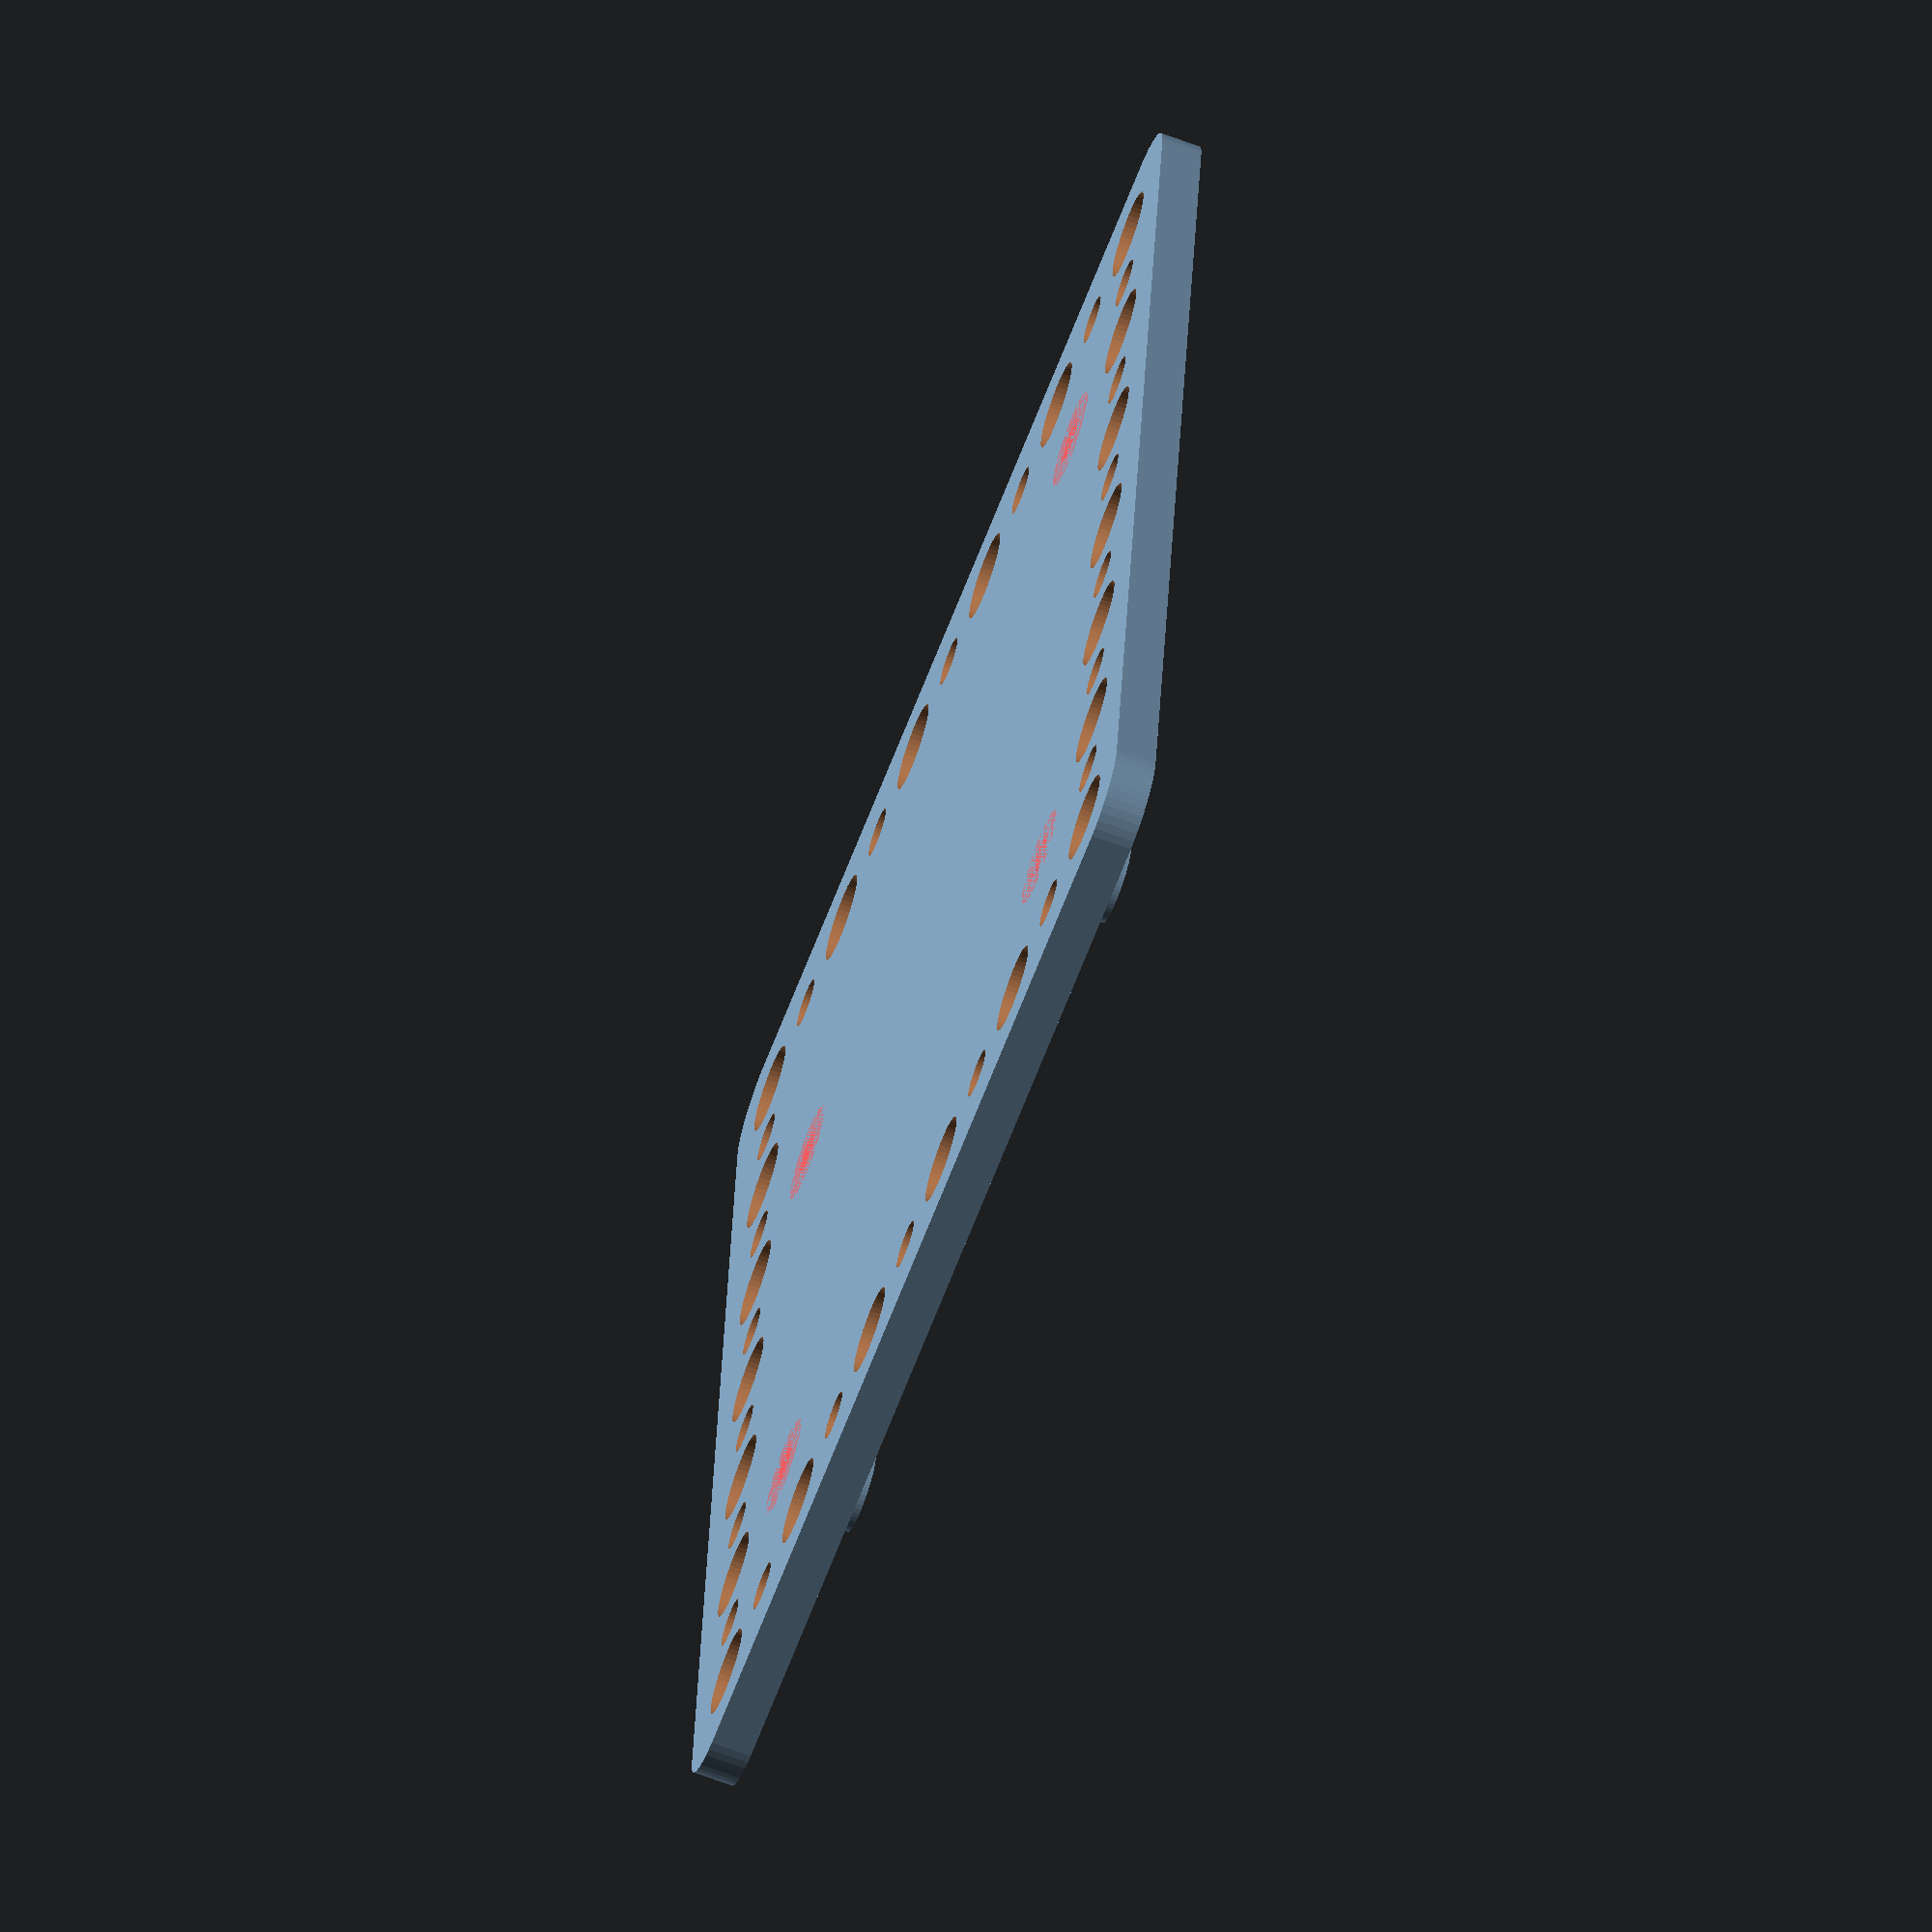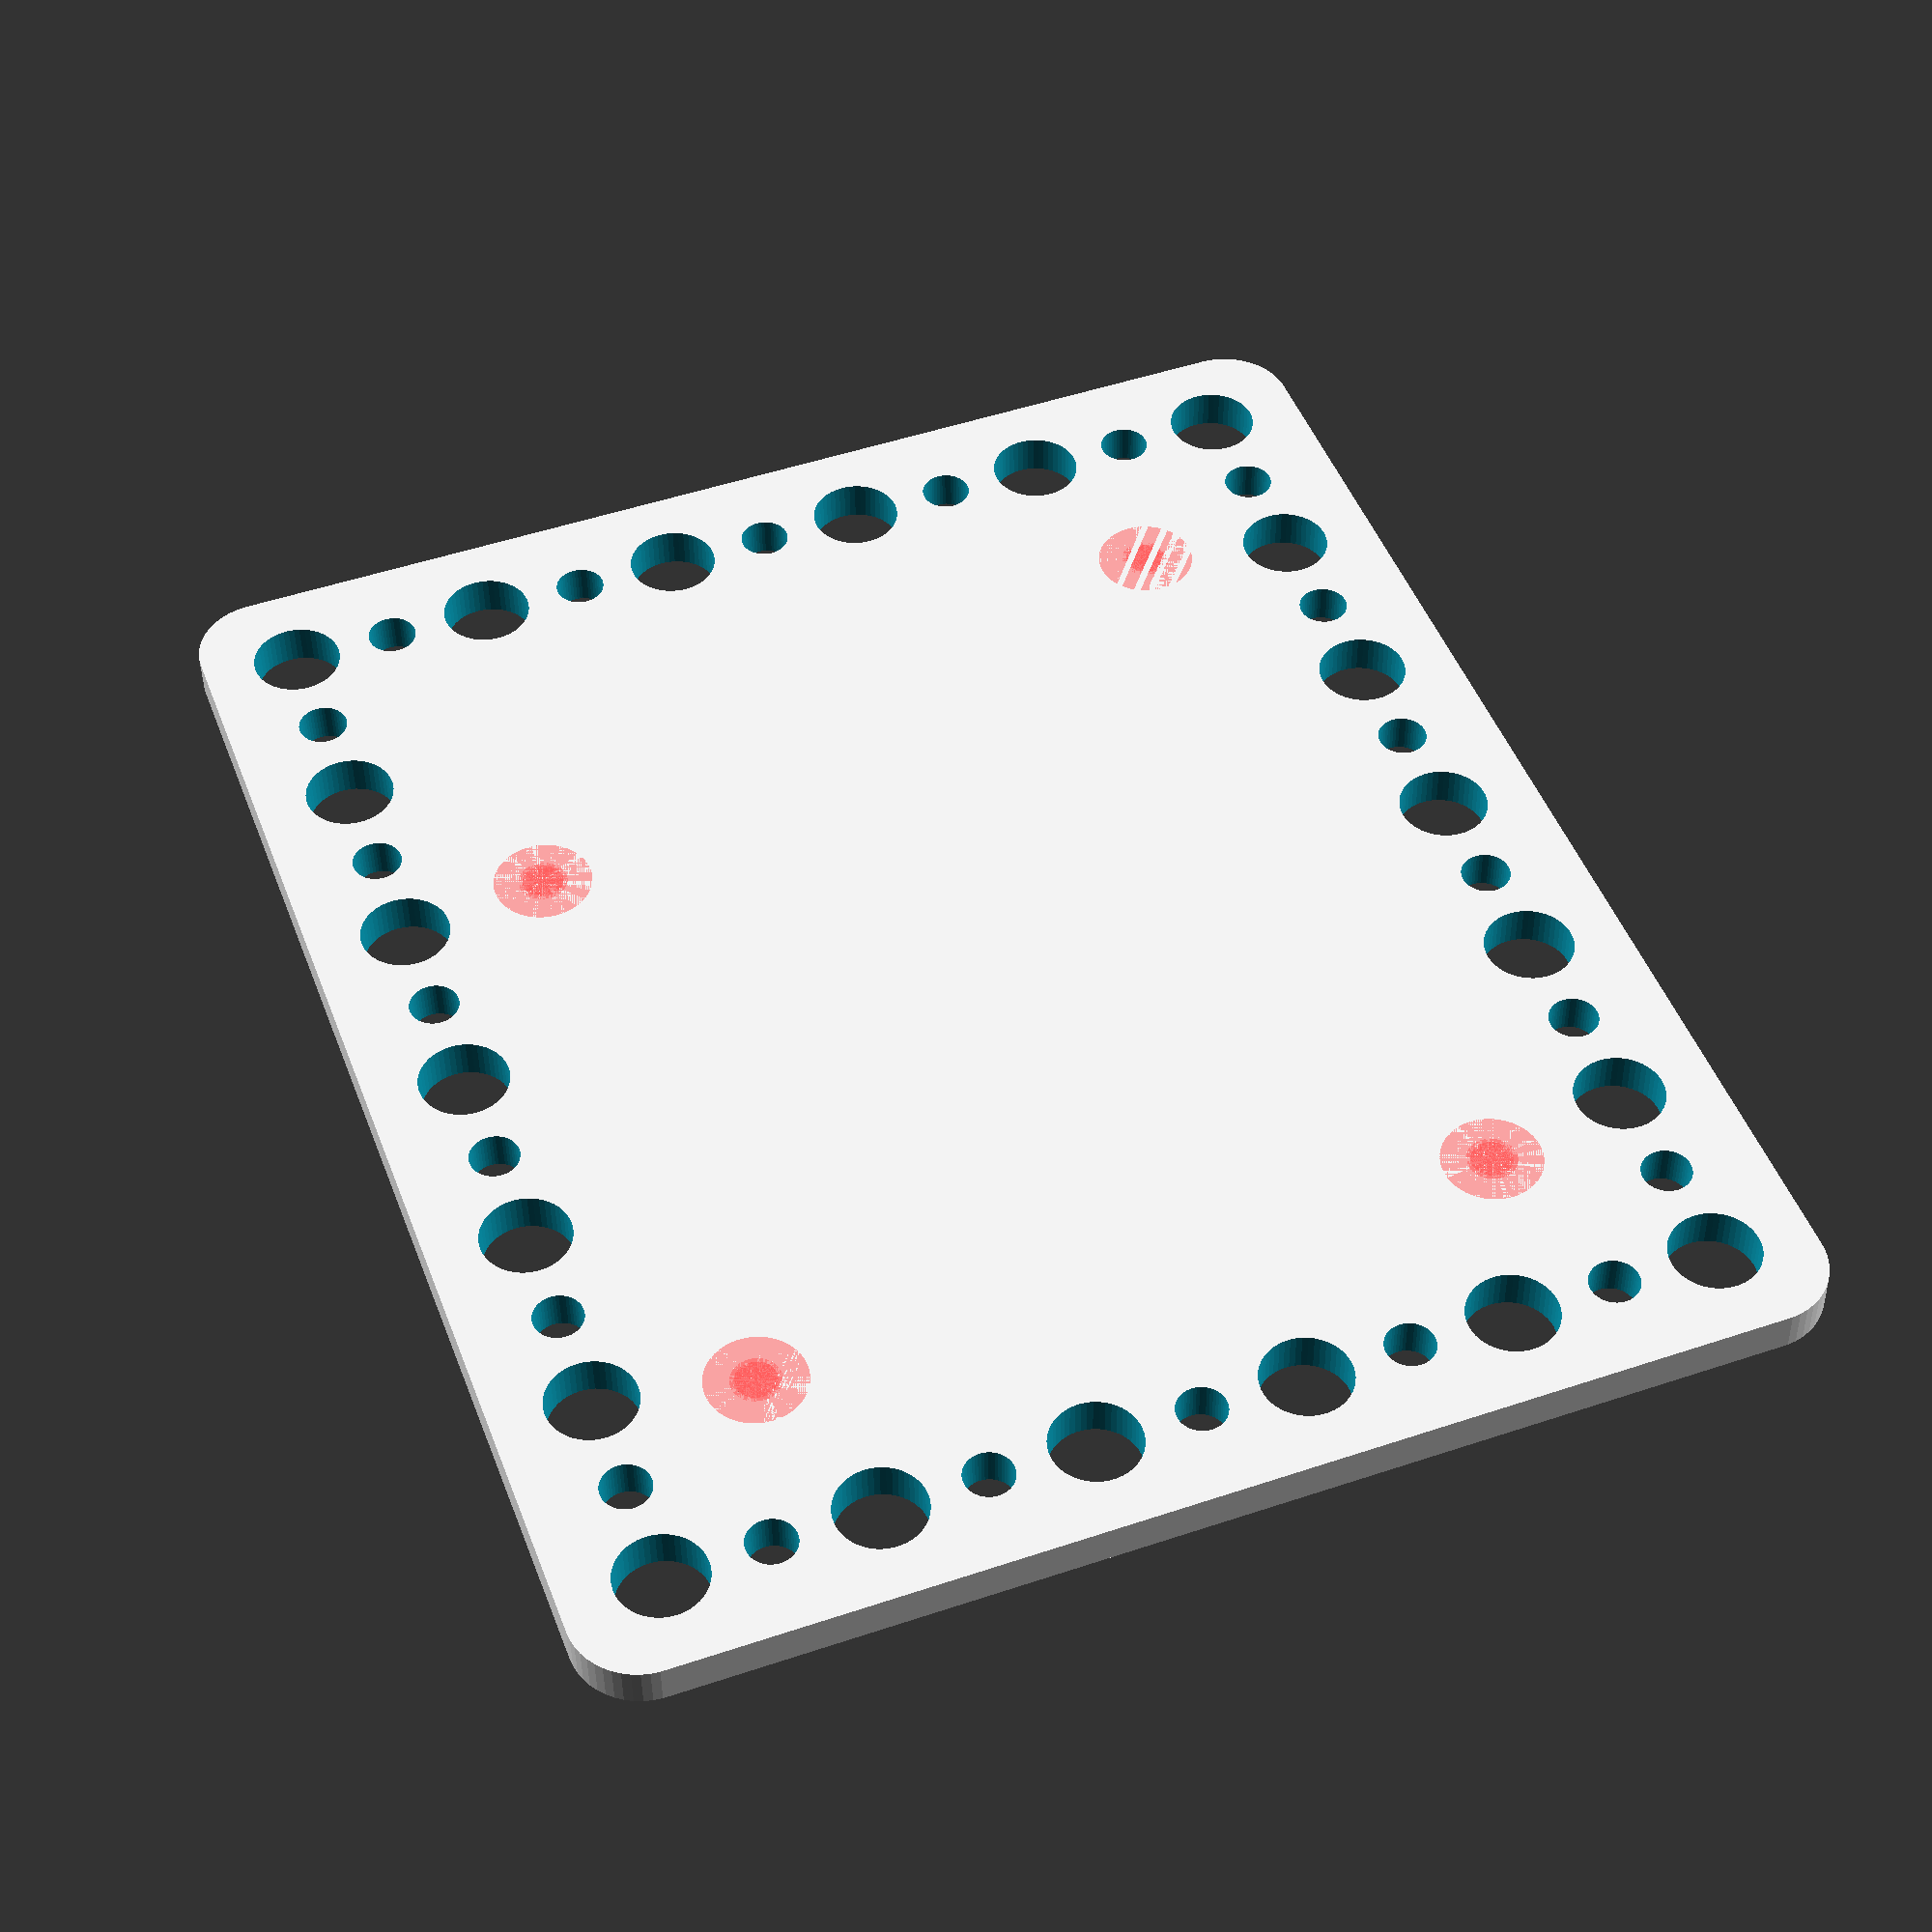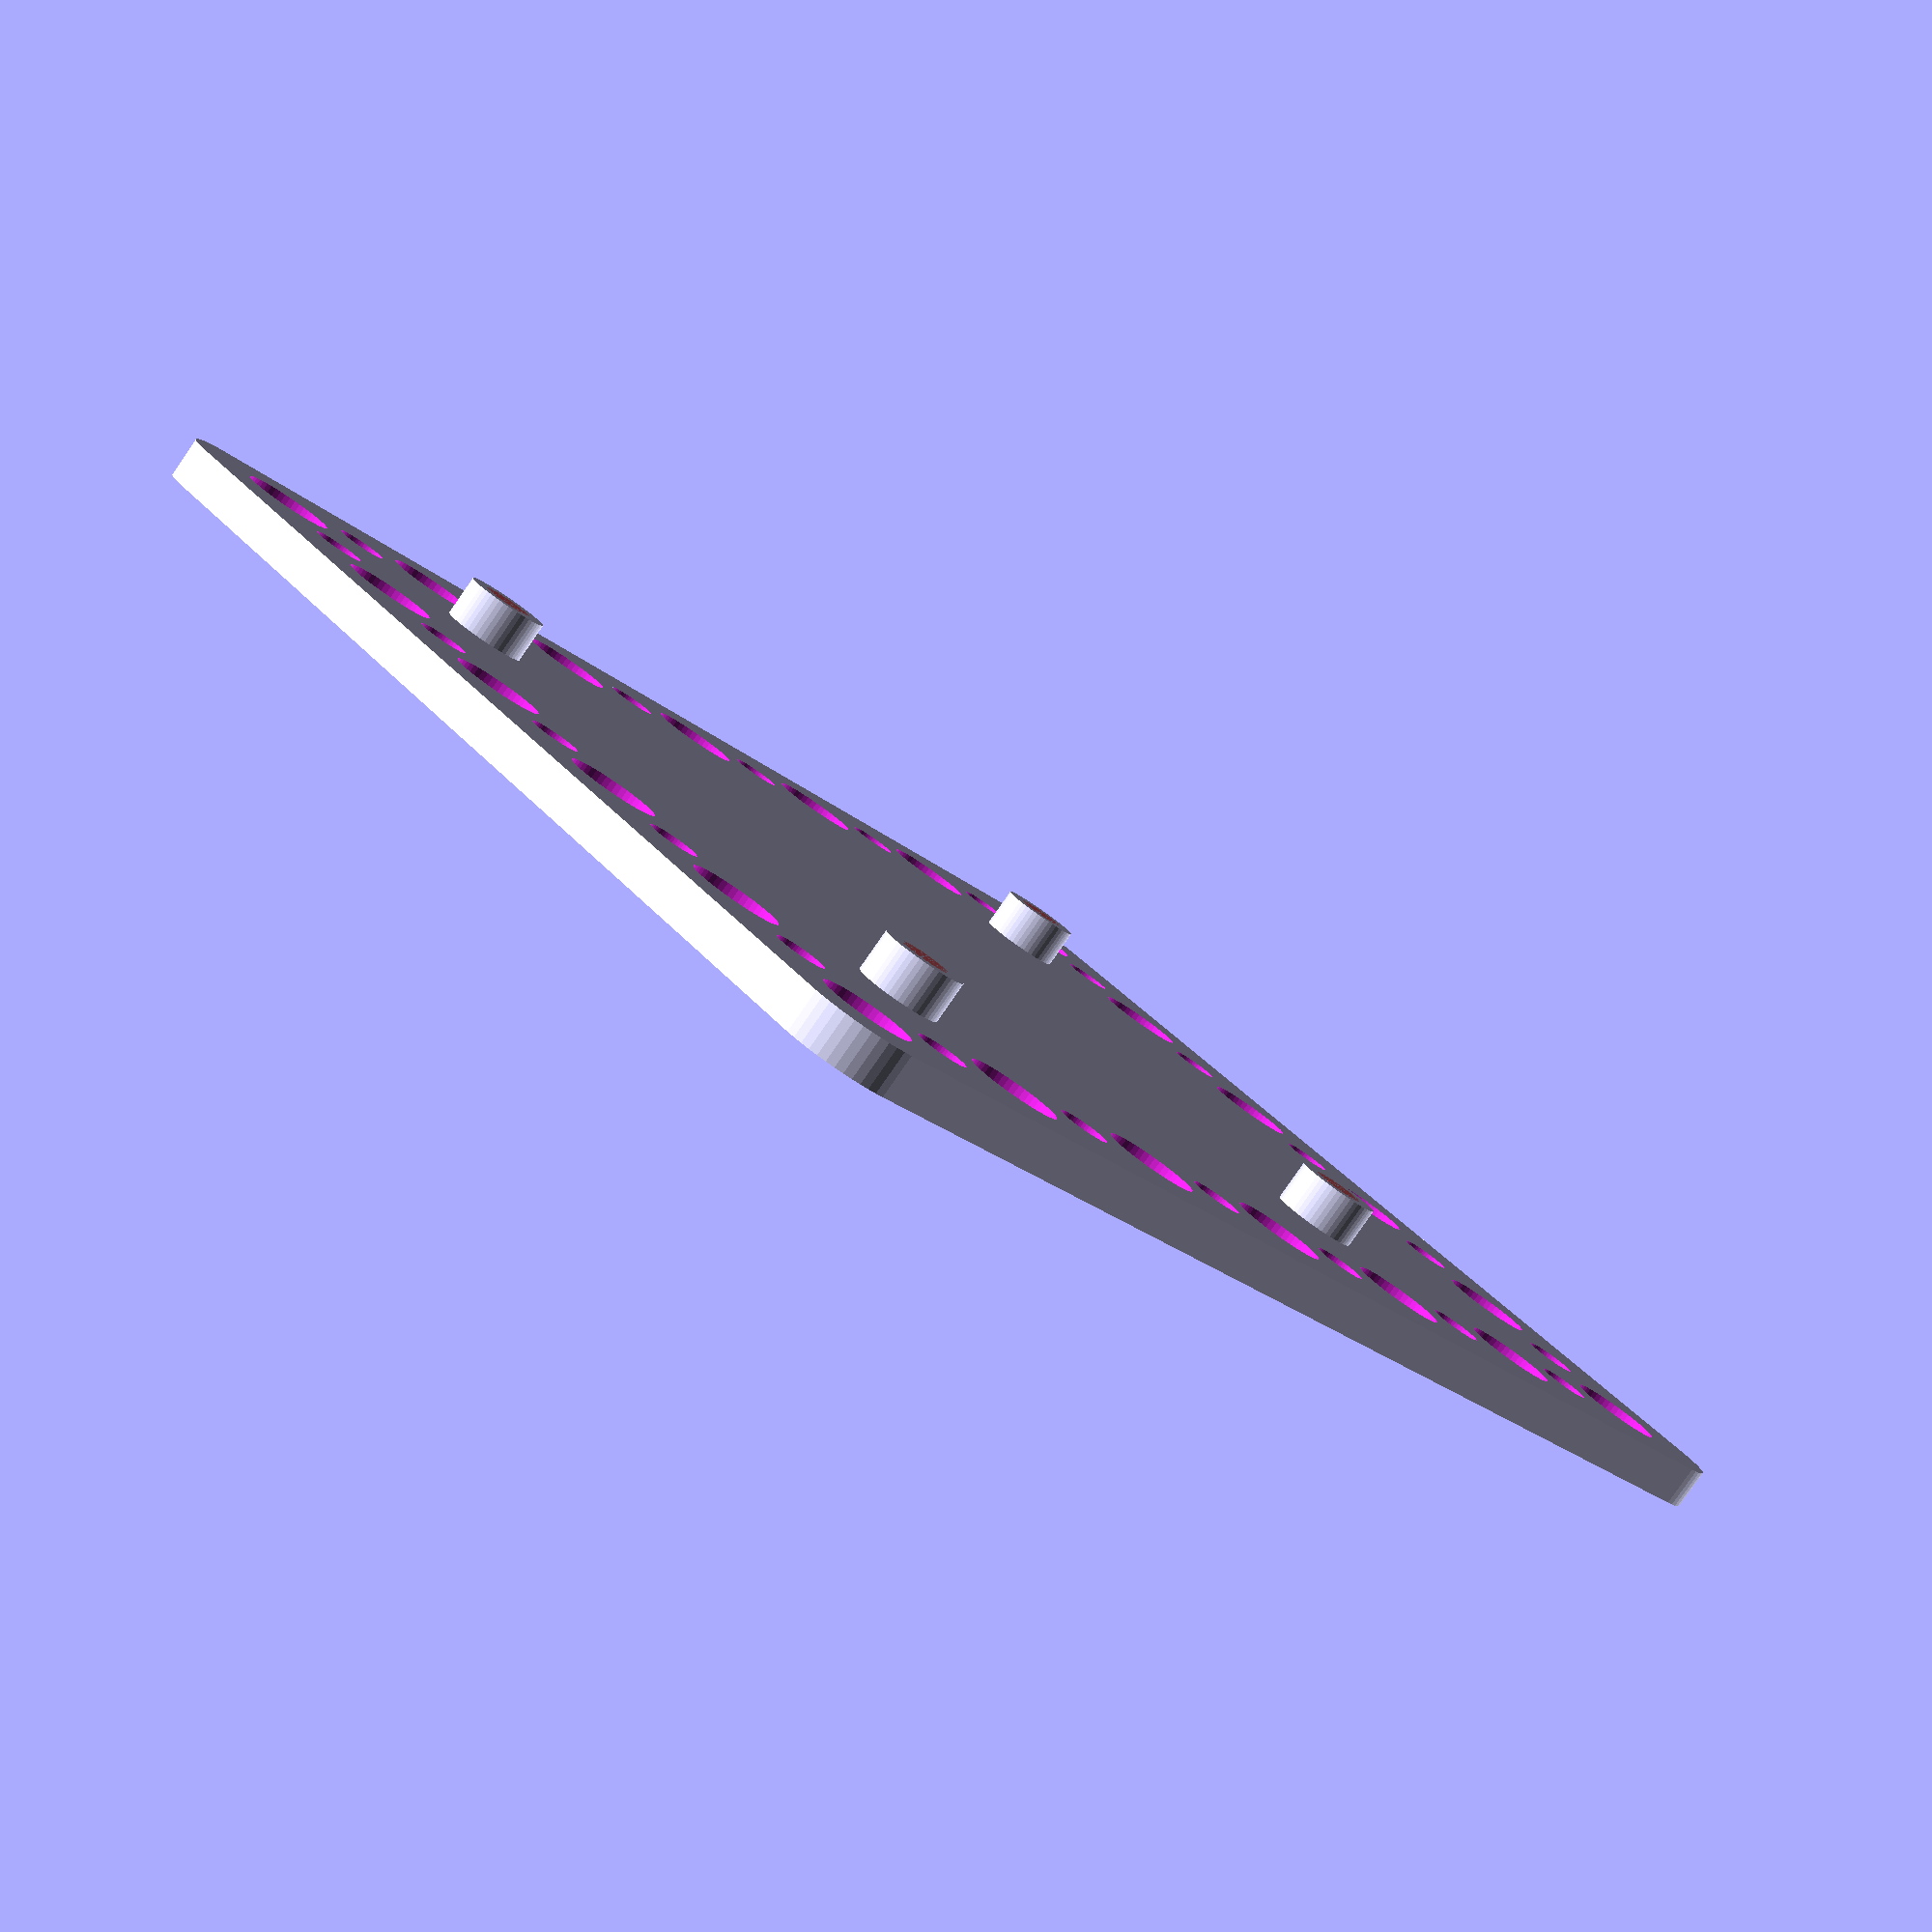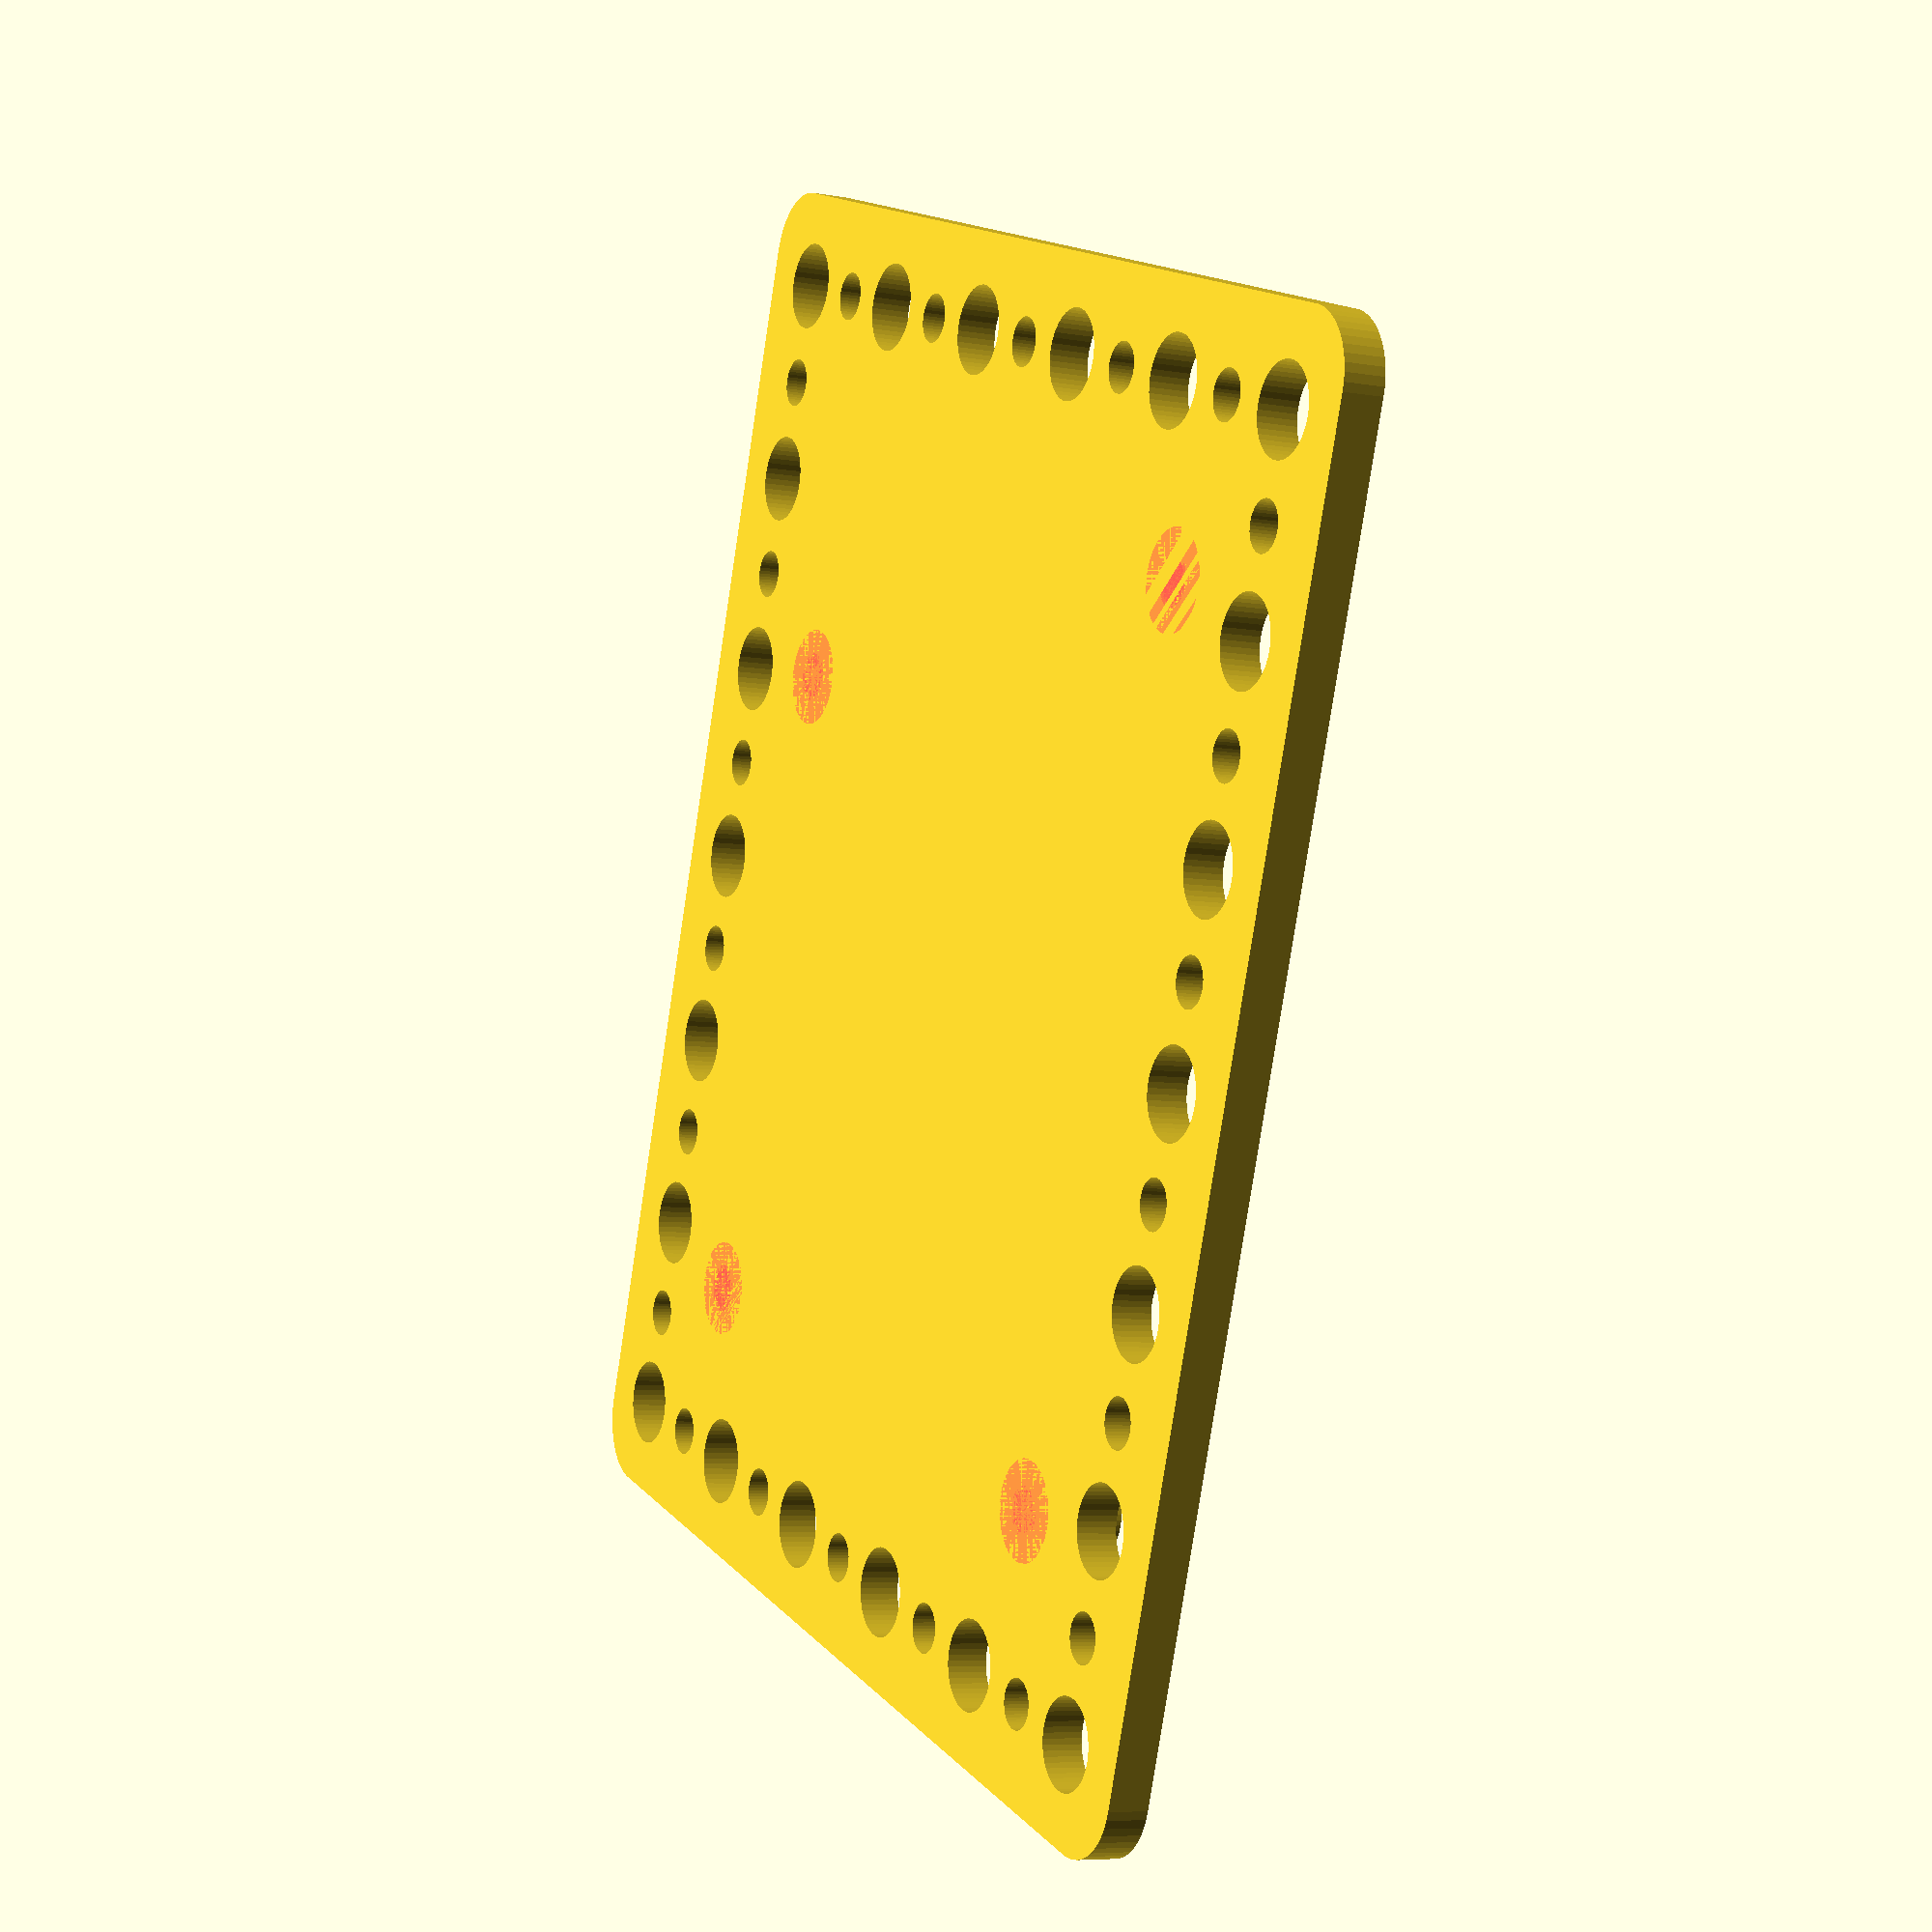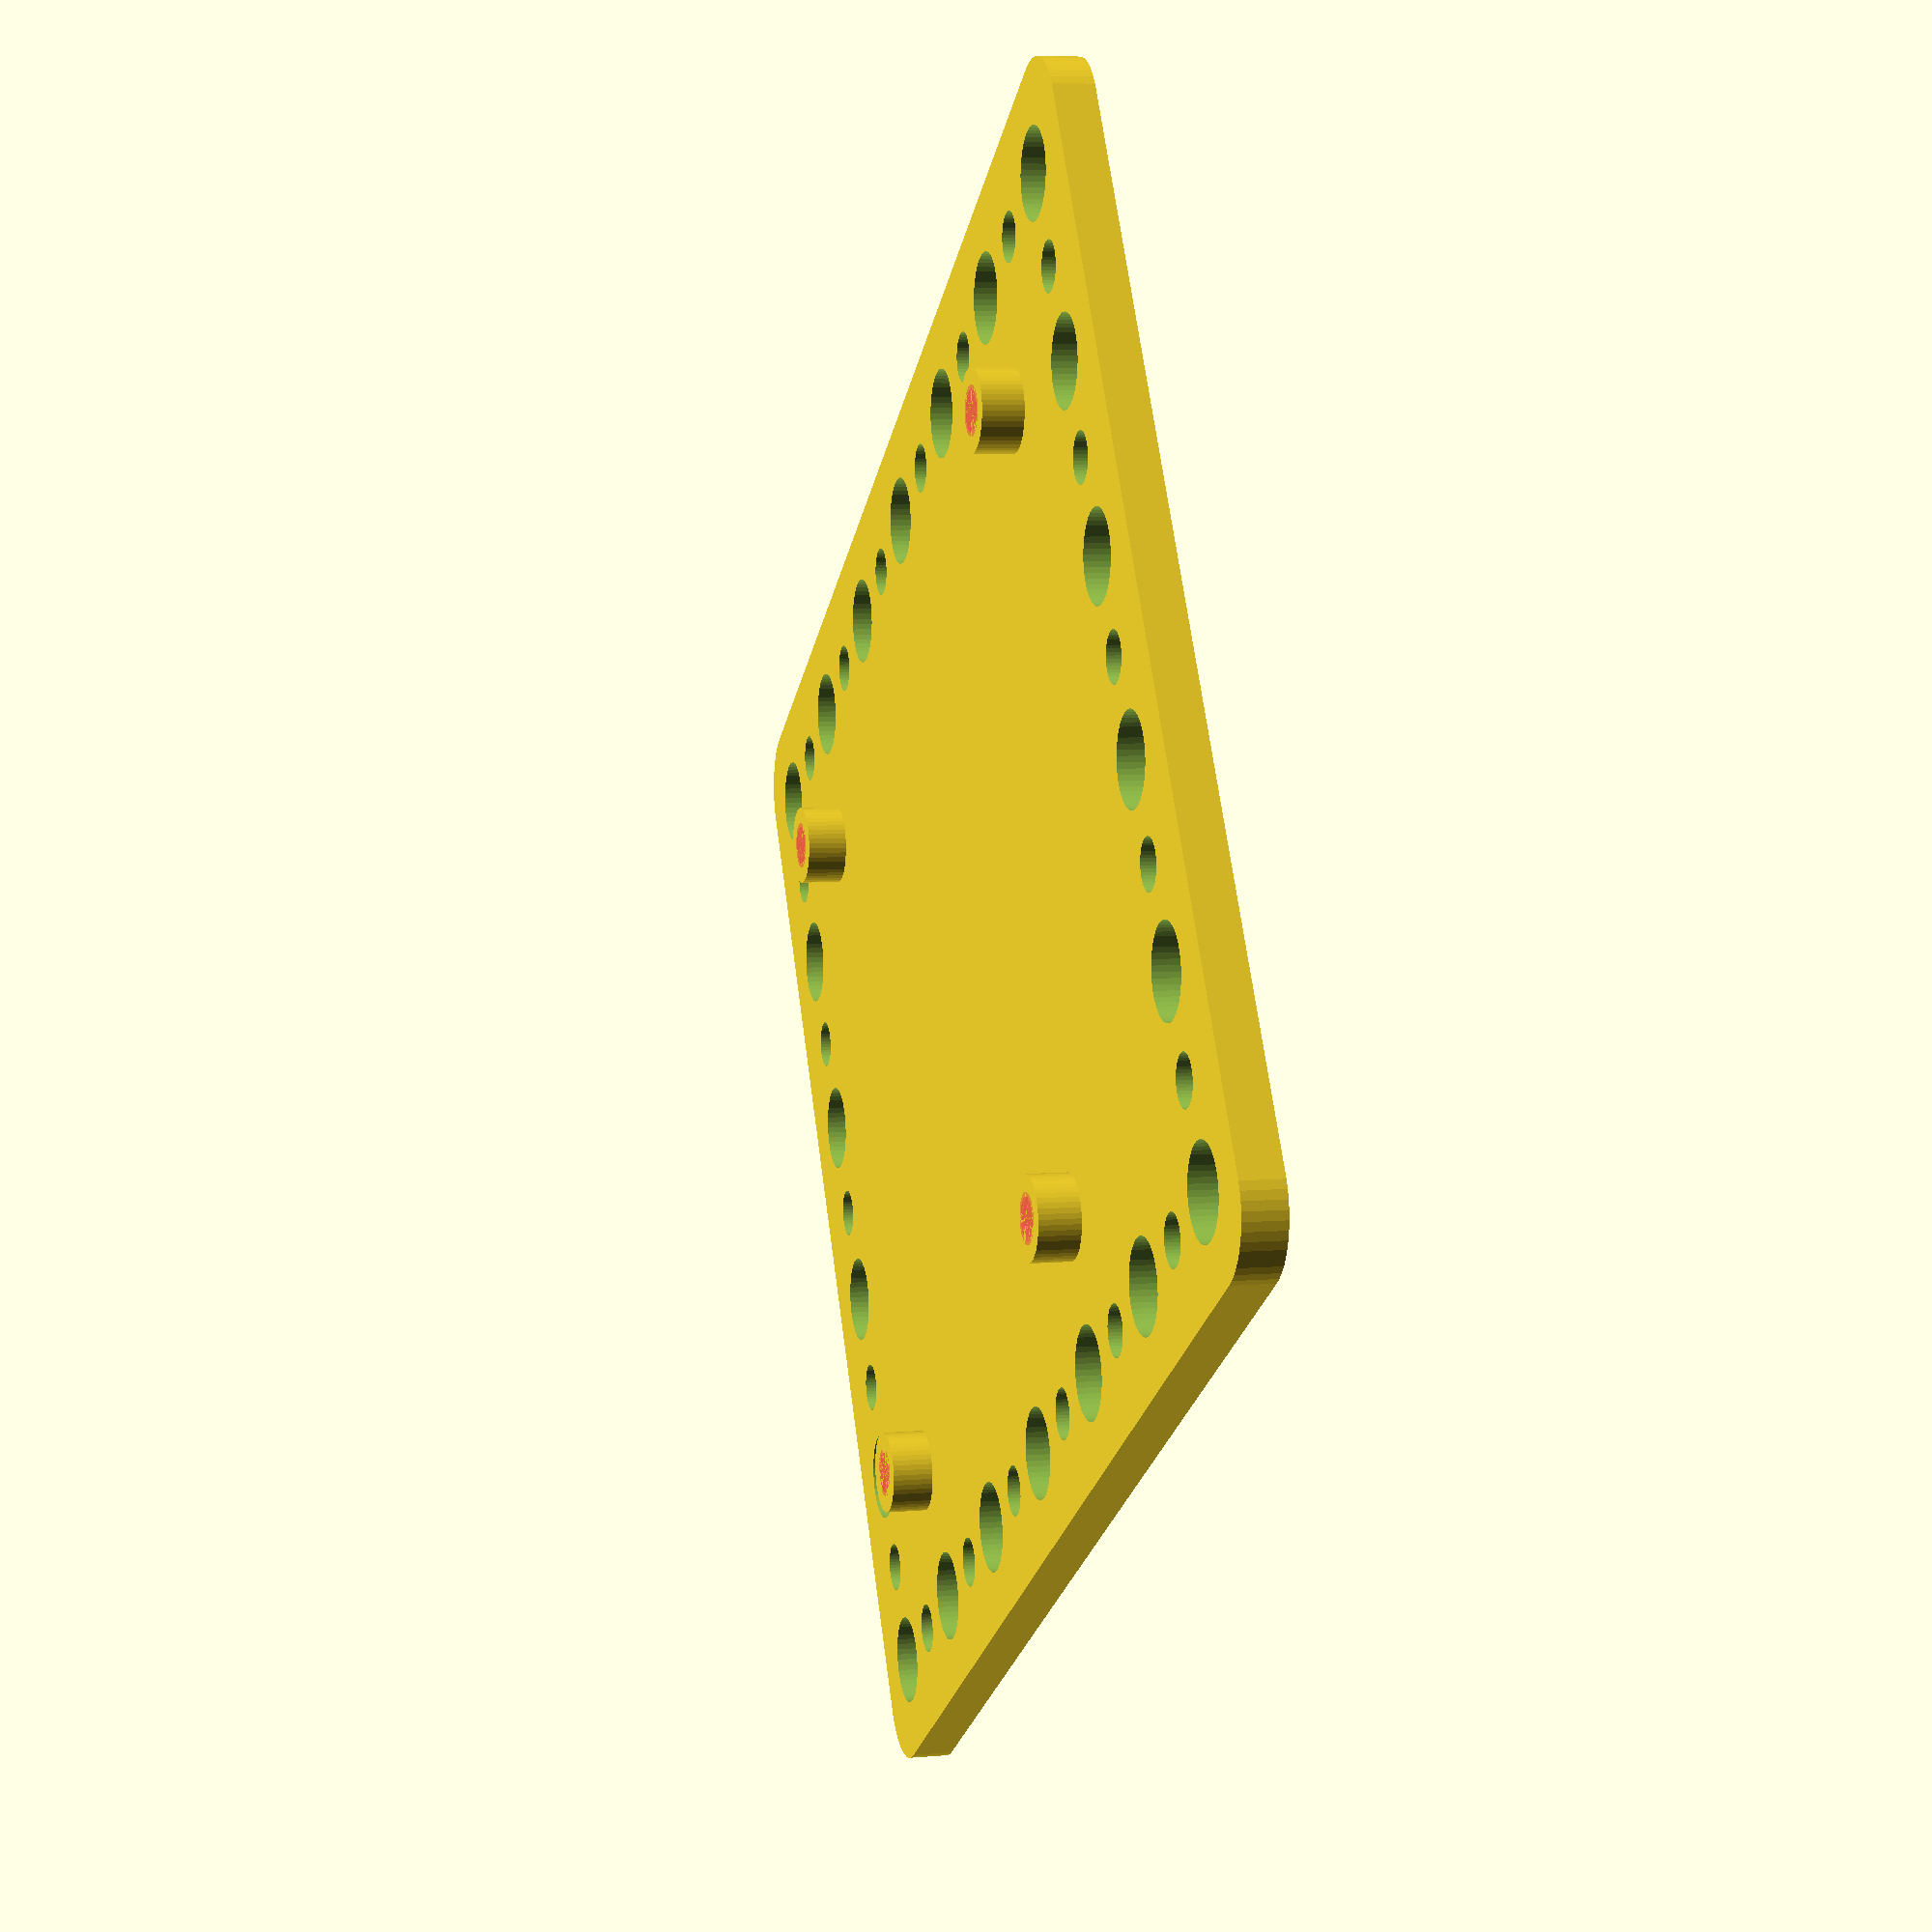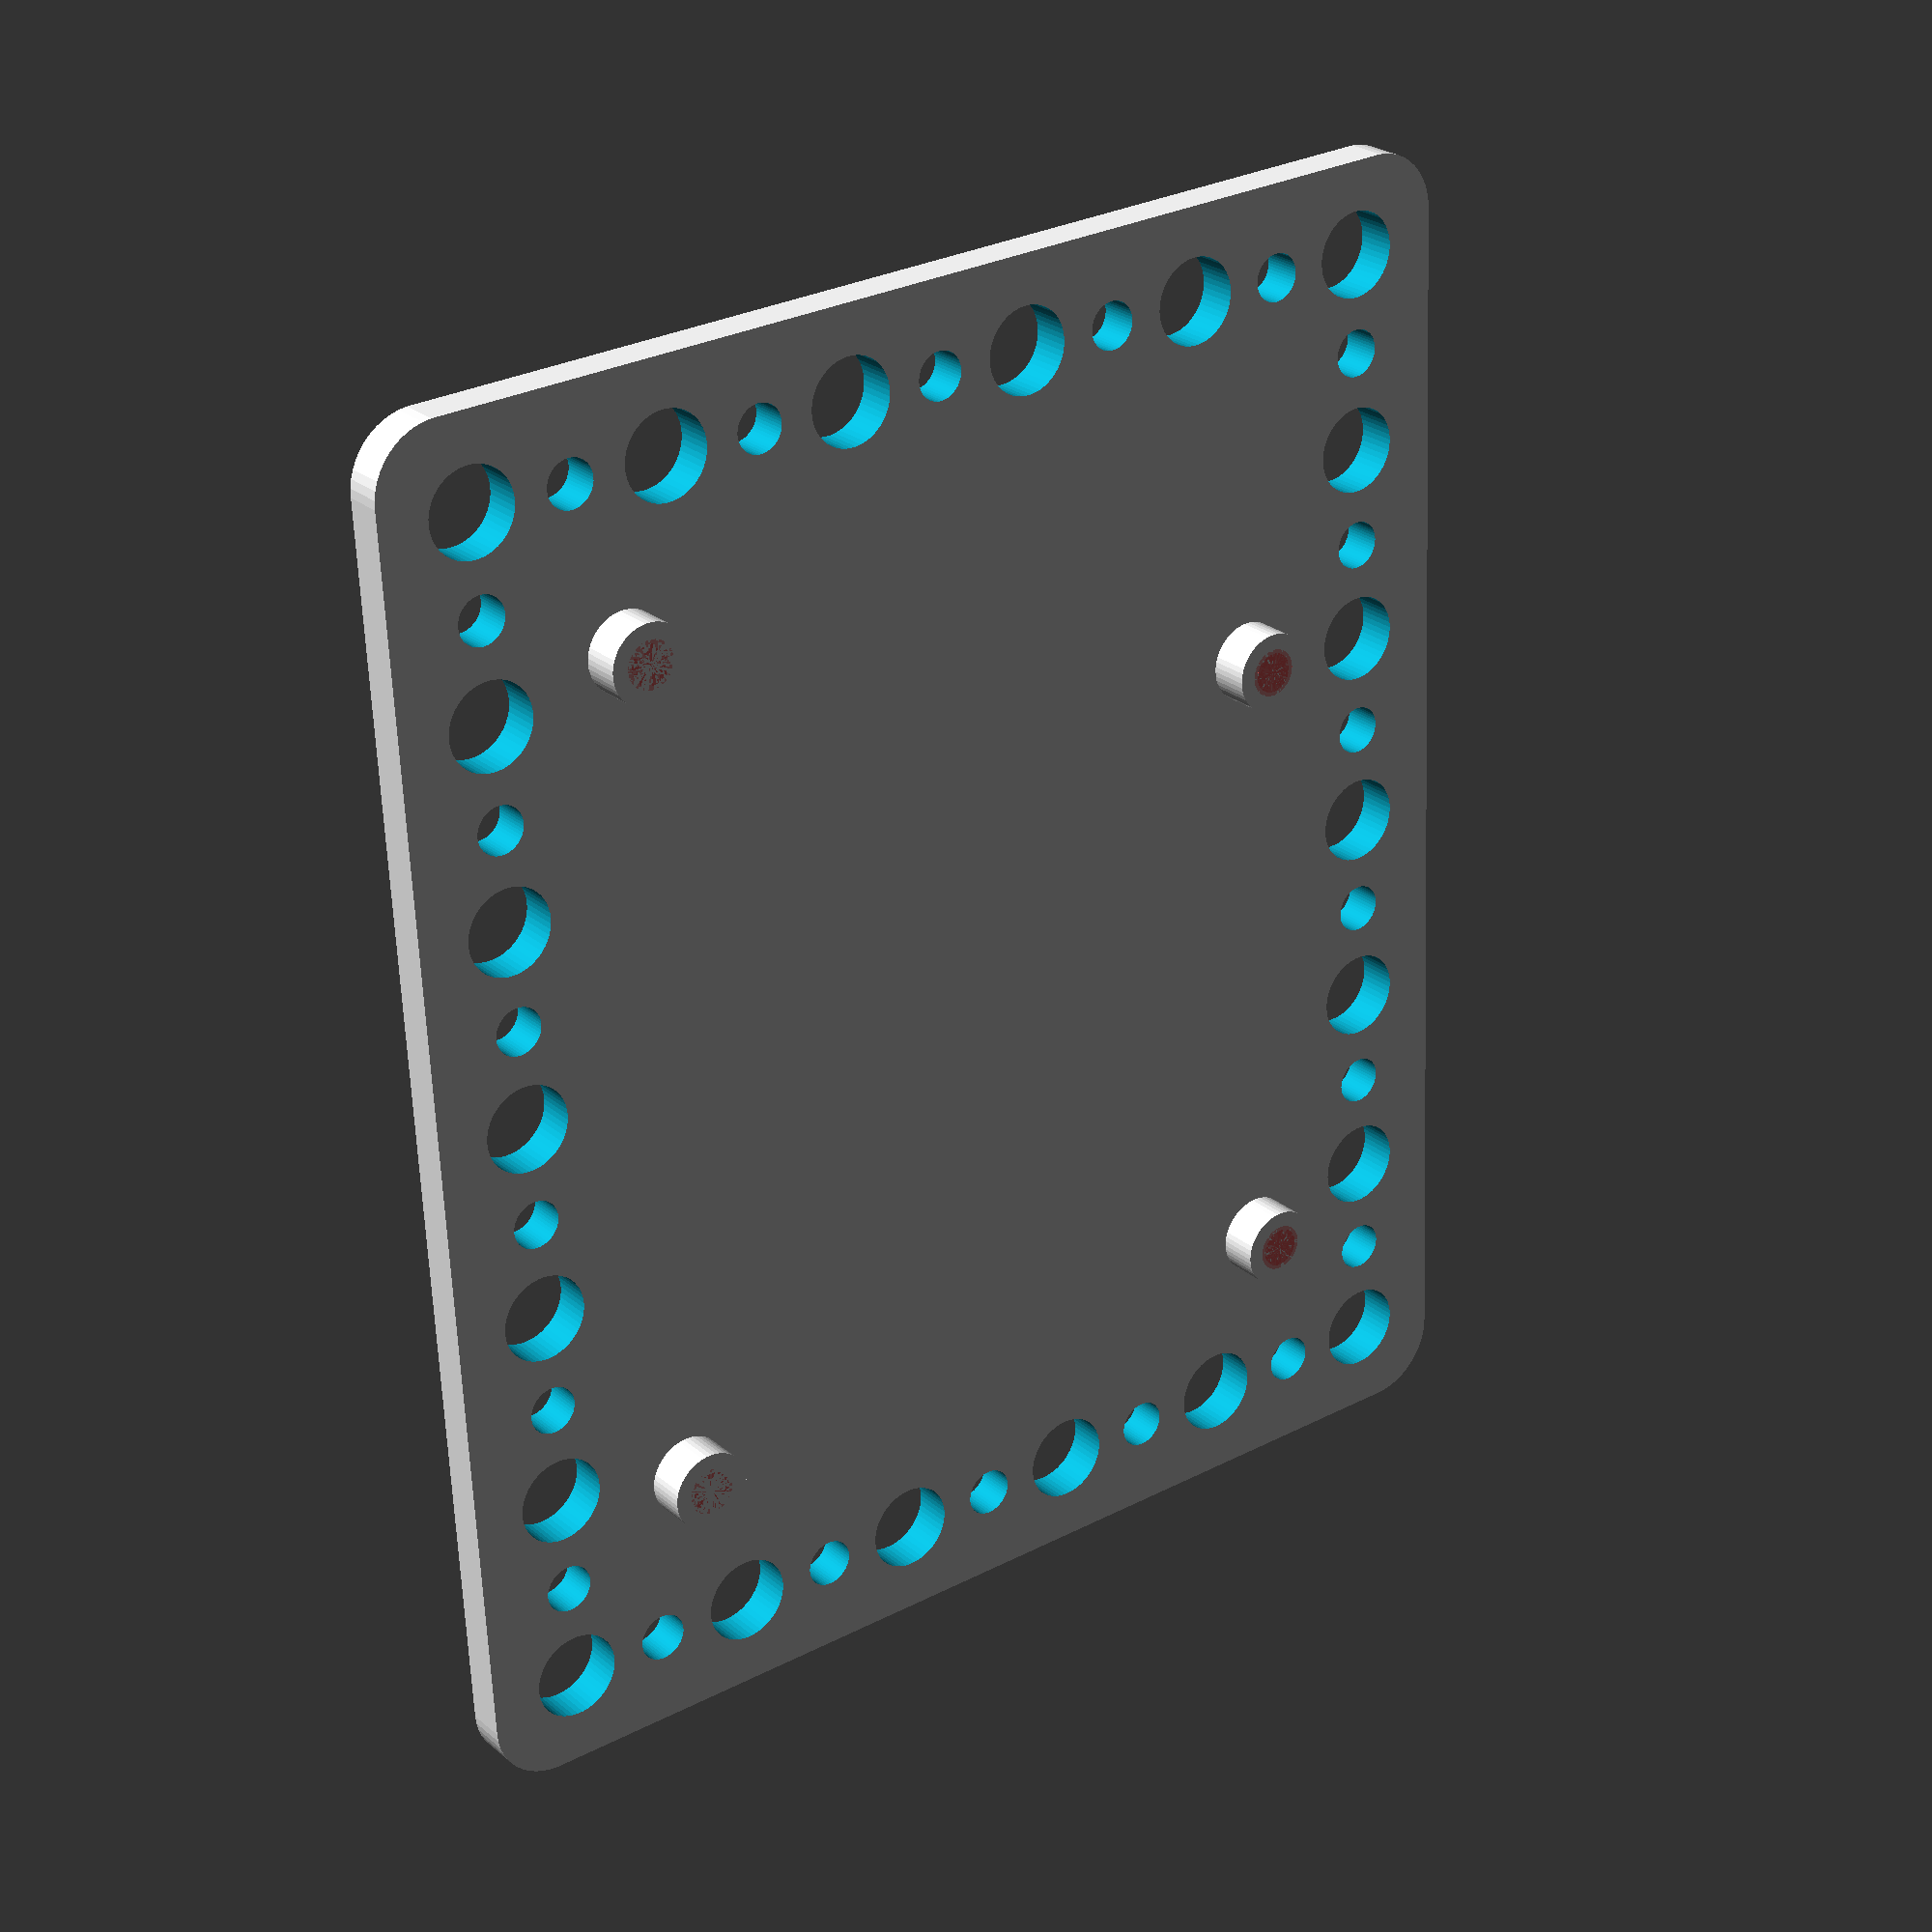
<openscad>
$fn = 50;


union() {
	difference() {
		union() {
			hull() {
				translate(v = [-39.5000000000, 47.0000000000, 0]) {
					cylinder(h = 3, r = 5);
				}
				translate(v = [39.5000000000, 47.0000000000, 0]) {
					cylinder(h = 3, r = 5);
				}
				translate(v = [-39.5000000000, -47.0000000000, 0]) {
					cylinder(h = 3, r = 5);
				}
				translate(v = [39.5000000000, -47.0000000000, 0]) {
					cylinder(h = 3, r = 5);
				}
			}
		}
		union() {
			translate(v = [-26.7500000000, 32.2500000000, 0]) {
				rotate(a = [0, 180, 0]) {
					difference() {
						union() {
							#translate(v = [0, 0, -6.0000000000]) {
								cylinder(h = 6, r = 1.5000000000);
							}
							#translate(v = [0, 0, -1.9000000000]) {
								cylinder(h = 1.9000000000, r1 = 1.8000000000, r2 = 3.6000000000);
							}
							#translate(v = [0, 0, -6.0000000000]) {
								cylinder(h = 6, r = 1.8000000000);
							}
							#translate(v = [0, 0, -6.0000000000]) {
								cylinder(h = 6, r = 1.5000000000);
							}
						}
						union();
					}
				}
			}
			translate(v = [26.7500000000, 16.2500000000, 0]) {
				rotate(a = [0, 180, 0]) {
					difference() {
						union() {
							#translate(v = [0, 0, -6.0000000000]) {
								cylinder(h = 6, r = 1.5000000000);
							}
							#translate(v = [0, 0, -1.9000000000]) {
								cylinder(h = 1.9000000000, r1 = 1.8000000000, r2 = 3.6000000000);
							}
							#translate(v = [0, 0, -6.0000000000]) {
								cylinder(h = 6, r = 1.8000000000);
							}
							#translate(v = [0, 0, -6.0000000000]) {
								cylinder(h = 6, r = 1.5000000000);
							}
						}
						union();
					}
				}
			}
			translate(v = [26.7500000000, -32.2500000000, 0]) {
				rotate(a = [0, 180, 0]) {
					difference() {
						union() {
							#translate(v = [0, 0, -6.0000000000]) {
								cylinder(h = 6, r = 1.5000000000);
							}
							#translate(v = [0, 0, -1.9000000000]) {
								cylinder(h = 1.9000000000, r1 = 1.8000000000, r2 = 3.6000000000);
							}
							#translate(v = [0, 0, -6.0000000000]) {
								cylinder(h = 6, r = 1.8000000000);
							}
							#translate(v = [0, 0, -6.0000000000]) {
								cylinder(h = 6, r = 1.5000000000);
							}
						}
						union();
					}
				}
			}
			translate(v = [-26.7500000000, -32.2500000000, 0]) {
				rotate(a = [0, 180, 0]) {
					difference() {
						union() {
							#translate(v = [0, 0, -6.0000000000]) {
								cylinder(h = 6, r = 1.5000000000);
							}
							#translate(v = [0, 0, -1.9000000000]) {
								cylinder(h = 1.9000000000, r1 = 1.8000000000, r2 = 3.6000000000);
							}
							#translate(v = [0, 0, -6.0000000000]) {
								cylinder(h = 6, r = 1.8000000000);
							}
							#translate(v = [0, 0, -6.0000000000]) {
								cylinder(h = 6, r = 1.5000000000);
							}
						}
						union();
					}
				}
			}
			translate(v = [-37.5000000000, -45.0000000000, -100.0000000000]) {
				cylinder(h = 200, r = 3.2500000000);
			}
			translate(v = [-37.5000000000, -30.0000000000, -100.0000000000]) {
				cylinder(h = 200, r = 3.2500000000);
			}
			translate(v = [-37.5000000000, -15.0000000000, -100.0000000000]) {
				cylinder(h = 200, r = 3.2500000000);
			}
			translate(v = [-37.5000000000, 0.0000000000, -100.0000000000]) {
				cylinder(h = 200, r = 3.2500000000);
			}
			translate(v = [-37.5000000000, 15.0000000000, -100.0000000000]) {
				cylinder(h = 200, r = 3.2500000000);
			}
			translate(v = [-37.5000000000, 30.0000000000, -100.0000000000]) {
				cylinder(h = 200, r = 3.2500000000);
			}
			translate(v = [-37.5000000000, 45.0000000000, -100.0000000000]) {
				cylinder(h = 200, r = 3.2500000000);
			}
			translate(v = [-22.5000000000, -45.0000000000, -100.0000000000]) {
				cylinder(h = 200, r = 3.2500000000);
			}
			translate(v = [-22.5000000000, 45.0000000000, -100.0000000000]) {
				cylinder(h = 200, r = 3.2500000000);
			}
			translate(v = [-7.5000000000, -45.0000000000, -100.0000000000]) {
				cylinder(h = 200, r = 3.2500000000);
			}
			translate(v = [-7.5000000000, 45.0000000000, -100.0000000000]) {
				cylinder(h = 200, r = 3.2500000000);
			}
			translate(v = [7.5000000000, -45.0000000000, -100.0000000000]) {
				cylinder(h = 200, r = 3.2500000000);
			}
			translate(v = [7.5000000000, 45.0000000000, -100.0000000000]) {
				cylinder(h = 200, r = 3.2500000000);
			}
			translate(v = [22.5000000000, -45.0000000000, -100.0000000000]) {
				cylinder(h = 200, r = 3.2500000000);
			}
			translate(v = [22.5000000000, 45.0000000000, -100.0000000000]) {
				cylinder(h = 200, r = 3.2500000000);
			}
			translate(v = [37.5000000000, -45.0000000000, -100.0000000000]) {
				cylinder(h = 200, r = 3.2500000000);
			}
			translate(v = [37.5000000000, -30.0000000000, -100.0000000000]) {
				cylinder(h = 200, r = 3.2500000000);
			}
			translate(v = [37.5000000000, -15.0000000000, -100.0000000000]) {
				cylinder(h = 200, r = 3.2500000000);
			}
			translate(v = [37.5000000000, 0.0000000000, -100.0000000000]) {
				cylinder(h = 200, r = 3.2500000000);
			}
			translate(v = [37.5000000000, 15.0000000000, -100.0000000000]) {
				cylinder(h = 200, r = 3.2500000000);
			}
			translate(v = [37.5000000000, 30.0000000000, -100.0000000000]) {
				cylinder(h = 200, r = 3.2500000000);
			}
			translate(v = [37.5000000000, 45.0000000000, -100.0000000000]) {
				cylinder(h = 200, r = 3.2500000000);
			}
			translate(v = [-37.5000000000, -45.0000000000, -100.0000000000]) {
				cylinder(h = 200, r = 1.8000000000);
			}
			translate(v = [-37.5000000000, -37.5000000000, -100.0000000000]) {
				cylinder(h = 200, r = 1.8000000000);
			}
			translate(v = [-37.5000000000, -30.0000000000, -100.0000000000]) {
				cylinder(h = 200, r = 1.8000000000);
			}
			translate(v = [-37.5000000000, -22.5000000000, -100.0000000000]) {
				cylinder(h = 200, r = 1.8000000000);
			}
			translate(v = [-37.5000000000, -15.0000000000, -100.0000000000]) {
				cylinder(h = 200, r = 1.8000000000);
			}
			translate(v = [-37.5000000000, -7.5000000000, -100.0000000000]) {
				cylinder(h = 200, r = 1.8000000000);
			}
			translate(v = [-37.5000000000, 0.0000000000, -100.0000000000]) {
				cylinder(h = 200, r = 1.8000000000);
			}
			translate(v = [-37.5000000000, 7.5000000000, -100.0000000000]) {
				cylinder(h = 200, r = 1.8000000000);
			}
			translate(v = [-37.5000000000, 15.0000000000, -100.0000000000]) {
				cylinder(h = 200, r = 1.8000000000);
			}
			translate(v = [-37.5000000000, 22.5000000000, -100.0000000000]) {
				cylinder(h = 200, r = 1.8000000000);
			}
			translate(v = [-37.5000000000, 30.0000000000, -100.0000000000]) {
				cylinder(h = 200, r = 1.8000000000);
			}
			translate(v = [-37.5000000000, 37.5000000000, -100.0000000000]) {
				cylinder(h = 200, r = 1.8000000000);
			}
			translate(v = [-37.5000000000, 45.0000000000, -100.0000000000]) {
				cylinder(h = 200, r = 1.8000000000);
			}
			translate(v = [-30.0000000000, -45.0000000000, -100.0000000000]) {
				cylinder(h = 200, r = 1.8000000000);
			}
			translate(v = [-30.0000000000, 45.0000000000, -100.0000000000]) {
				cylinder(h = 200, r = 1.8000000000);
			}
			translate(v = [-22.5000000000, -45.0000000000, -100.0000000000]) {
				cylinder(h = 200, r = 1.8000000000);
			}
			translate(v = [-22.5000000000, 45.0000000000, -100.0000000000]) {
				cylinder(h = 200, r = 1.8000000000);
			}
			translate(v = [-15.0000000000, -45.0000000000, -100.0000000000]) {
				cylinder(h = 200, r = 1.8000000000);
			}
			translate(v = [-15.0000000000, 45.0000000000, -100.0000000000]) {
				cylinder(h = 200, r = 1.8000000000);
			}
			translate(v = [-7.5000000000, -45.0000000000, -100.0000000000]) {
				cylinder(h = 200, r = 1.8000000000);
			}
			translate(v = [-7.5000000000, 45.0000000000, -100.0000000000]) {
				cylinder(h = 200, r = 1.8000000000);
			}
			translate(v = [0.0000000000, -45.0000000000, -100.0000000000]) {
				cylinder(h = 200, r = 1.8000000000);
			}
			translate(v = [0.0000000000, 45.0000000000, -100.0000000000]) {
				cylinder(h = 200, r = 1.8000000000);
			}
			translate(v = [7.5000000000, -45.0000000000, -100.0000000000]) {
				cylinder(h = 200, r = 1.8000000000);
			}
			translate(v = [7.5000000000, 45.0000000000, -100.0000000000]) {
				cylinder(h = 200, r = 1.8000000000);
			}
			translate(v = [15.0000000000, -45.0000000000, -100.0000000000]) {
				cylinder(h = 200, r = 1.8000000000);
			}
			translate(v = [15.0000000000, 45.0000000000, -100.0000000000]) {
				cylinder(h = 200, r = 1.8000000000);
			}
			translate(v = [22.5000000000, -45.0000000000, -100.0000000000]) {
				cylinder(h = 200, r = 1.8000000000);
			}
			translate(v = [22.5000000000, 45.0000000000, -100.0000000000]) {
				cylinder(h = 200, r = 1.8000000000);
			}
			translate(v = [30.0000000000, -45.0000000000, -100.0000000000]) {
				cylinder(h = 200, r = 1.8000000000);
			}
			translate(v = [30.0000000000, 45.0000000000, -100.0000000000]) {
				cylinder(h = 200, r = 1.8000000000);
			}
			translate(v = [37.5000000000, -45.0000000000, -100.0000000000]) {
				cylinder(h = 200, r = 1.8000000000);
			}
			translate(v = [37.5000000000, -37.5000000000, -100.0000000000]) {
				cylinder(h = 200, r = 1.8000000000);
			}
			translate(v = [37.5000000000, -30.0000000000, -100.0000000000]) {
				cylinder(h = 200, r = 1.8000000000);
			}
			translate(v = [37.5000000000, -22.5000000000, -100.0000000000]) {
				cylinder(h = 200, r = 1.8000000000);
			}
			translate(v = [37.5000000000, -15.0000000000, -100.0000000000]) {
				cylinder(h = 200, r = 1.8000000000);
			}
			translate(v = [37.5000000000, -7.5000000000, -100.0000000000]) {
				cylinder(h = 200, r = 1.8000000000);
			}
			translate(v = [37.5000000000, 0.0000000000, -100.0000000000]) {
				cylinder(h = 200, r = 1.8000000000);
			}
			translate(v = [37.5000000000, 7.5000000000, -100.0000000000]) {
				cylinder(h = 200, r = 1.8000000000);
			}
			translate(v = [37.5000000000, 15.0000000000, -100.0000000000]) {
				cylinder(h = 200, r = 1.8000000000);
			}
			translate(v = [37.5000000000, 22.5000000000, -100.0000000000]) {
				cylinder(h = 200, r = 1.8000000000);
			}
			translate(v = [37.5000000000, 30.0000000000, -100.0000000000]) {
				cylinder(h = 200, r = 1.8000000000);
			}
			translate(v = [37.5000000000, 37.5000000000, -100.0000000000]) {
				cylinder(h = 200, r = 1.8000000000);
			}
			translate(v = [37.5000000000, 45.0000000000, -100.0000000000]) {
				cylinder(h = 200, r = 1.8000000000);
			}
			translate(v = [-37.5000000000, -45.0000000000, -100.0000000000]) {
				cylinder(h = 200, r = 1.8000000000);
			}
			translate(v = [-37.5000000000, -37.5000000000, -100.0000000000]) {
				cylinder(h = 200, r = 1.8000000000);
			}
			translate(v = [-37.5000000000, -30.0000000000, -100.0000000000]) {
				cylinder(h = 200, r = 1.8000000000);
			}
			translate(v = [-37.5000000000, -22.5000000000, -100.0000000000]) {
				cylinder(h = 200, r = 1.8000000000);
			}
			translate(v = [-37.5000000000, -15.0000000000, -100.0000000000]) {
				cylinder(h = 200, r = 1.8000000000);
			}
			translate(v = [-37.5000000000, -7.5000000000, -100.0000000000]) {
				cylinder(h = 200, r = 1.8000000000);
			}
			translate(v = [-37.5000000000, 0.0000000000, -100.0000000000]) {
				cylinder(h = 200, r = 1.8000000000);
			}
			translate(v = [-37.5000000000, 7.5000000000, -100.0000000000]) {
				cylinder(h = 200, r = 1.8000000000);
			}
			translate(v = [-37.5000000000, 15.0000000000, -100.0000000000]) {
				cylinder(h = 200, r = 1.8000000000);
			}
			translate(v = [-37.5000000000, 22.5000000000, -100.0000000000]) {
				cylinder(h = 200, r = 1.8000000000);
			}
			translate(v = [-37.5000000000, 30.0000000000, -100.0000000000]) {
				cylinder(h = 200, r = 1.8000000000);
			}
			translate(v = [-37.5000000000, 37.5000000000, -100.0000000000]) {
				cylinder(h = 200, r = 1.8000000000);
			}
			translate(v = [-37.5000000000, 45.0000000000, -100.0000000000]) {
				cylinder(h = 200, r = 1.8000000000);
			}
			translate(v = [-30.0000000000, -45.0000000000, -100.0000000000]) {
				cylinder(h = 200, r = 1.8000000000);
			}
			translate(v = [-30.0000000000, 45.0000000000, -100.0000000000]) {
				cylinder(h = 200, r = 1.8000000000);
			}
			translate(v = [-22.5000000000, -45.0000000000, -100.0000000000]) {
				cylinder(h = 200, r = 1.8000000000);
			}
			translate(v = [-22.5000000000, 45.0000000000, -100.0000000000]) {
				cylinder(h = 200, r = 1.8000000000);
			}
			translate(v = [-15.0000000000, -45.0000000000, -100.0000000000]) {
				cylinder(h = 200, r = 1.8000000000);
			}
			translate(v = [-15.0000000000, 45.0000000000, -100.0000000000]) {
				cylinder(h = 200, r = 1.8000000000);
			}
			translate(v = [-7.5000000000, -45.0000000000, -100.0000000000]) {
				cylinder(h = 200, r = 1.8000000000);
			}
			translate(v = [-7.5000000000, 45.0000000000, -100.0000000000]) {
				cylinder(h = 200, r = 1.8000000000);
			}
			translate(v = [0.0000000000, -45.0000000000, -100.0000000000]) {
				cylinder(h = 200, r = 1.8000000000);
			}
			translate(v = [0.0000000000, 45.0000000000, -100.0000000000]) {
				cylinder(h = 200, r = 1.8000000000);
			}
			translate(v = [7.5000000000, -45.0000000000, -100.0000000000]) {
				cylinder(h = 200, r = 1.8000000000);
			}
			translate(v = [7.5000000000, 45.0000000000, -100.0000000000]) {
				cylinder(h = 200, r = 1.8000000000);
			}
			translate(v = [15.0000000000, -45.0000000000, -100.0000000000]) {
				cylinder(h = 200, r = 1.8000000000);
			}
			translate(v = [15.0000000000, 45.0000000000, -100.0000000000]) {
				cylinder(h = 200, r = 1.8000000000);
			}
			translate(v = [22.5000000000, -45.0000000000, -100.0000000000]) {
				cylinder(h = 200, r = 1.8000000000);
			}
			translate(v = [22.5000000000, 45.0000000000, -100.0000000000]) {
				cylinder(h = 200, r = 1.8000000000);
			}
			translate(v = [30.0000000000, -45.0000000000, -100.0000000000]) {
				cylinder(h = 200, r = 1.8000000000);
			}
			translate(v = [30.0000000000, 45.0000000000, -100.0000000000]) {
				cylinder(h = 200, r = 1.8000000000);
			}
			translate(v = [37.5000000000, -45.0000000000, -100.0000000000]) {
				cylinder(h = 200, r = 1.8000000000);
			}
			translate(v = [37.5000000000, -37.5000000000, -100.0000000000]) {
				cylinder(h = 200, r = 1.8000000000);
			}
			translate(v = [37.5000000000, -30.0000000000, -100.0000000000]) {
				cylinder(h = 200, r = 1.8000000000);
			}
			translate(v = [37.5000000000, -22.5000000000, -100.0000000000]) {
				cylinder(h = 200, r = 1.8000000000);
			}
			translate(v = [37.5000000000, -15.0000000000, -100.0000000000]) {
				cylinder(h = 200, r = 1.8000000000);
			}
			translate(v = [37.5000000000, -7.5000000000, -100.0000000000]) {
				cylinder(h = 200, r = 1.8000000000);
			}
			translate(v = [37.5000000000, 0.0000000000, -100.0000000000]) {
				cylinder(h = 200, r = 1.8000000000);
			}
			translate(v = [37.5000000000, 7.5000000000, -100.0000000000]) {
				cylinder(h = 200, r = 1.8000000000);
			}
			translate(v = [37.5000000000, 15.0000000000, -100.0000000000]) {
				cylinder(h = 200, r = 1.8000000000);
			}
			translate(v = [37.5000000000, 22.5000000000, -100.0000000000]) {
				cylinder(h = 200, r = 1.8000000000);
			}
			translate(v = [37.5000000000, 30.0000000000, -100.0000000000]) {
				cylinder(h = 200, r = 1.8000000000);
			}
			translate(v = [37.5000000000, 37.5000000000, -100.0000000000]) {
				cylinder(h = 200, r = 1.8000000000);
			}
			translate(v = [37.5000000000, 45.0000000000, -100.0000000000]) {
				cylinder(h = 200, r = 1.8000000000);
			}
			translate(v = [-37.5000000000, -45.0000000000, -100.0000000000]) {
				cylinder(h = 200, r = 1.8000000000);
			}
			translate(v = [-37.5000000000, -37.5000000000, -100.0000000000]) {
				cylinder(h = 200, r = 1.8000000000);
			}
			translate(v = [-37.5000000000, -30.0000000000, -100.0000000000]) {
				cylinder(h = 200, r = 1.8000000000);
			}
			translate(v = [-37.5000000000, -22.5000000000, -100.0000000000]) {
				cylinder(h = 200, r = 1.8000000000);
			}
			translate(v = [-37.5000000000, -15.0000000000, -100.0000000000]) {
				cylinder(h = 200, r = 1.8000000000);
			}
			translate(v = [-37.5000000000, -7.5000000000, -100.0000000000]) {
				cylinder(h = 200, r = 1.8000000000);
			}
			translate(v = [-37.5000000000, 0.0000000000, -100.0000000000]) {
				cylinder(h = 200, r = 1.8000000000);
			}
			translate(v = [-37.5000000000, 7.5000000000, -100.0000000000]) {
				cylinder(h = 200, r = 1.8000000000);
			}
			translate(v = [-37.5000000000, 15.0000000000, -100.0000000000]) {
				cylinder(h = 200, r = 1.8000000000);
			}
			translate(v = [-37.5000000000, 22.5000000000, -100.0000000000]) {
				cylinder(h = 200, r = 1.8000000000);
			}
			translate(v = [-37.5000000000, 30.0000000000, -100.0000000000]) {
				cylinder(h = 200, r = 1.8000000000);
			}
			translate(v = [-37.5000000000, 37.5000000000, -100.0000000000]) {
				cylinder(h = 200, r = 1.8000000000);
			}
			translate(v = [-37.5000000000, 45.0000000000, -100.0000000000]) {
				cylinder(h = 200, r = 1.8000000000);
			}
			translate(v = [-30.0000000000, -45.0000000000, -100.0000000000]) {
				cylinder(h = 200, r = 1.8000000000);
			}
			translate(v = [-30.0000000000, 45.0000000000, -100.0000000000]) {
				cylinder(h = 200, r = 1.8000000000);
			}
			translate(v = [-22.5000000000, -45.0000000000, -100.0000000000]) {
				cylinder(h = 200, r = 1.8000000000);
			}
			translate(v = [-22.5000000000, 45.0000000000, -100.0000000000]) {
				cylinder(h = 200, r = 1.8000000000);
			}
			translate(v = [-15.0000000000, -45.0000000000, -100.0000000000]) {
				cylinder(h = 200, r = 1.8000000000);
			}
			translate(v = [-15.0000000000, 45.0000000000, -100.0000000000]) {
				cylinder(h = 200, r = 1.8000000000);
			}
			translate(v = [-7.5000000000, -45.0000000000, -100.0000000000]) {
				cylinder(h = 200, r = 1.8000000000);
			}
			translate(v = [-7.5000000000, 45.0000000000, -100.0000000000]) {
				cylinder(h = 200, r = 1.8000000000);
			}
			translate(v = [0.0000000000, -45.0000000000, -100.0000000000]) {
				cylinder(h = 200, r = 1.8000000000);
			}
			translate(v = [0.0000000000, 45.0000000000, -100.0000000000]) {
				cylinder(h = 200, r = 1.8000000000);
			}
			translate(v = [7.5000000000, -45.0000000000, -100.0000000000]) {
				cylinder(h = 200, r = 1.8000000000);
			}
			translate(v = [7.5000000000, 45.0000000000, -100.0000000000]) {
				cylinder(h = 200, r = 1.8000000000);
			}
			translate(v = [15.0000000000, -45.0000000000, -100.0000000000]) {
				cylinder(h = 200, r = 1.8000000000);
			}
			translate(v = [15.0000000000, 45.0000000000, -100.0000000000]) {
				cylinder(h = 200, r = 1.8000000000);
			}
			translate(v = [22.5000000000, -45.0000000000, -100.0000000000]) {
				cylinder(h = 200, r = 1.8000000000);
			}
			translate(v = [22.5000000000, 45.0000000000, -100.0000000000]) {
				cylinder(h = 200, r = 1.8000000000);
			}
			translate(v = [30.0000000000, -45.0000000000, -100.0000000000]) {
				cylinder(h = 200, r = 1.8000000000);
			}
			translate(v = [30.0000000000, 45.0000000000, -100.0000000000]) {
				cylinder(h = 200, r = 1.8000000000);
			}
			translate(v = [37.5000000000, -45.0000000000, -100.0000000000]) {
				cylinder(h = 200, r = 1.8000000000);
			}
			translate(v = [37.5000000000, -37.5000000000, -100.0000000000]) {
				cylinder(h = 200, r = 1.8000000000);
			}
			translate(v = [37.5000000000, -30.0000000000, -100.0000000000]) {
				cylinder(h = 200, r = 1.8000000000);
			}
			translate(v = [37.5000000000, -22.5000000000, -100.0000000000]) {
				cylinder(h = 200, r = 1.8000000000);
			}
			translate(v = [37.5000000000, -15.0000000000, -100.0000000000]) {
				cylinder(h = 200, r = 1.8000000000);
			}
			translate(v = [37.5000000000, -7.5000000000, -100.0000000000]) {
				cylinder(h = 200, r = 1.8000000000);
			}
			translate(v = [37.5000000000, 0.0000000000, -100.0000000000]) {
				cylinder(h = 200, r = 1.8000000000);
			}
			translate(v = [37.5000000000, 7.5000000000, -100.0000000000]) {
				cylinder(h = 200, r = 1.8000000000);
			}
			translate(v = [37.5000000000, 15.0000000000, -100.0000000000]) {
				cylinder(h = 200, r = 1.8000000000);
			}
			translate(v = [37.5000000000, 22.5000000000, -100.0000000000]) {
				cylinder(h = 200, r = 1.8000000000);
			}
			translate(v = [37.5000000000, 30.0000000000, -100.0000000000]) {
				cylinder(h = 200, r = 1.8000000000);
			}
			translate(v = [37.5000000000, 37.5000000000, -100.0000000000]) {
				cylinder(h = 200, r = 1.8000000000);
			}
			translate(v = [37.5000000000, 45.0000000000, -100.0000000000]) {
				cylinder(h = 200, r = 1.8000000000);
			}
		}
	}
	union() {
		translate(v = [-26.7500000000, 32.2500000000, 3.0000000000]) {
			cylinder(h = 3, r = 3.0000000000);
		}
		translate(v = [26.7500000000, 16.2500000000, 3.0000000000]) {
			cylinder(h = 3, r = 3.0000000000);
		}
		translate(v = [26.7500000000, -32.2500000000, 3.0000000000]) {
			cylinder(h = 3, r = 3.0000000000);
		}
		translate(v = [-26.7500000000, -32.2500000000, 3.0000000000]) {
			cylinder(h = 3, r = 3.0000000000);
		}
	}
}
</openscad>
<views>
elev=247.5 azim=174.2 roll=290.3 proj=o view=wireframe
elev=222.0 azim=200.3 roll=359.3 proj=p view=solid
elev=83.3 azim=46.9 roll=325.1 proj=p view=solid
elev=6.9 azim=340.7 roll=243.0 proj=p view=solid
elev=173.9 azim=237.9 roll=104.4 proj=p view=solid
elev=335.1 azim=357.2 roll=323.0 proj=p view=solid
</views>
